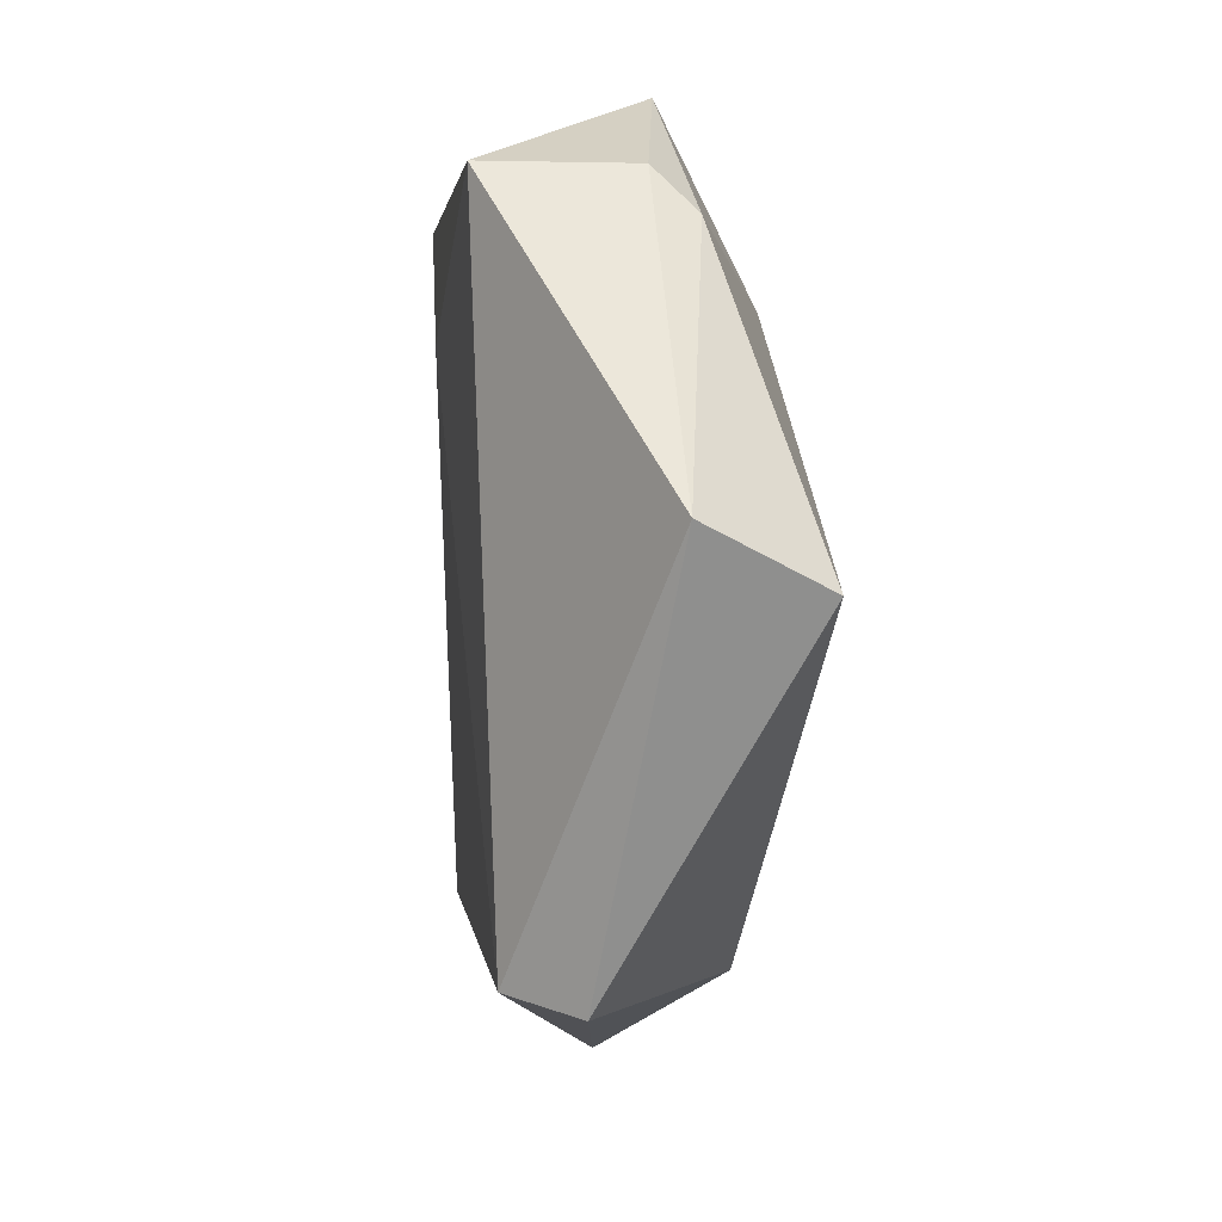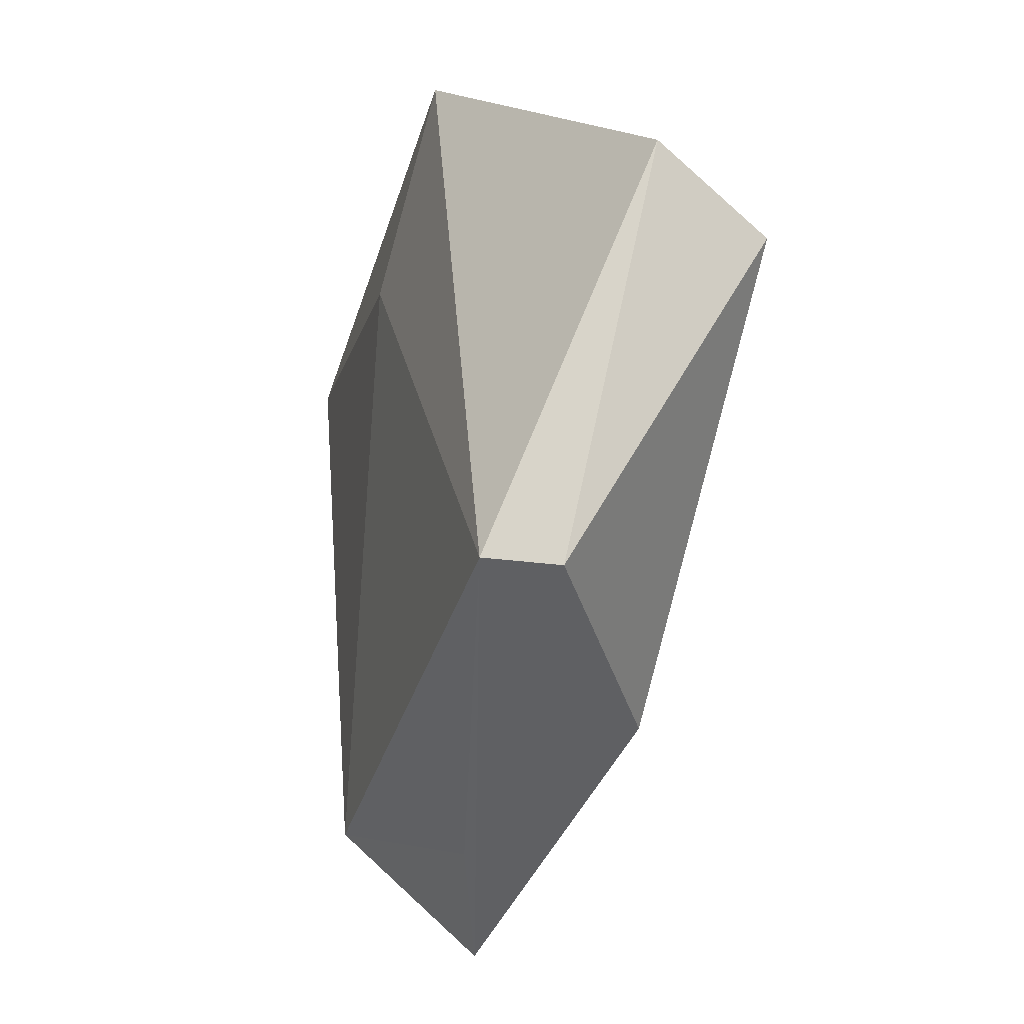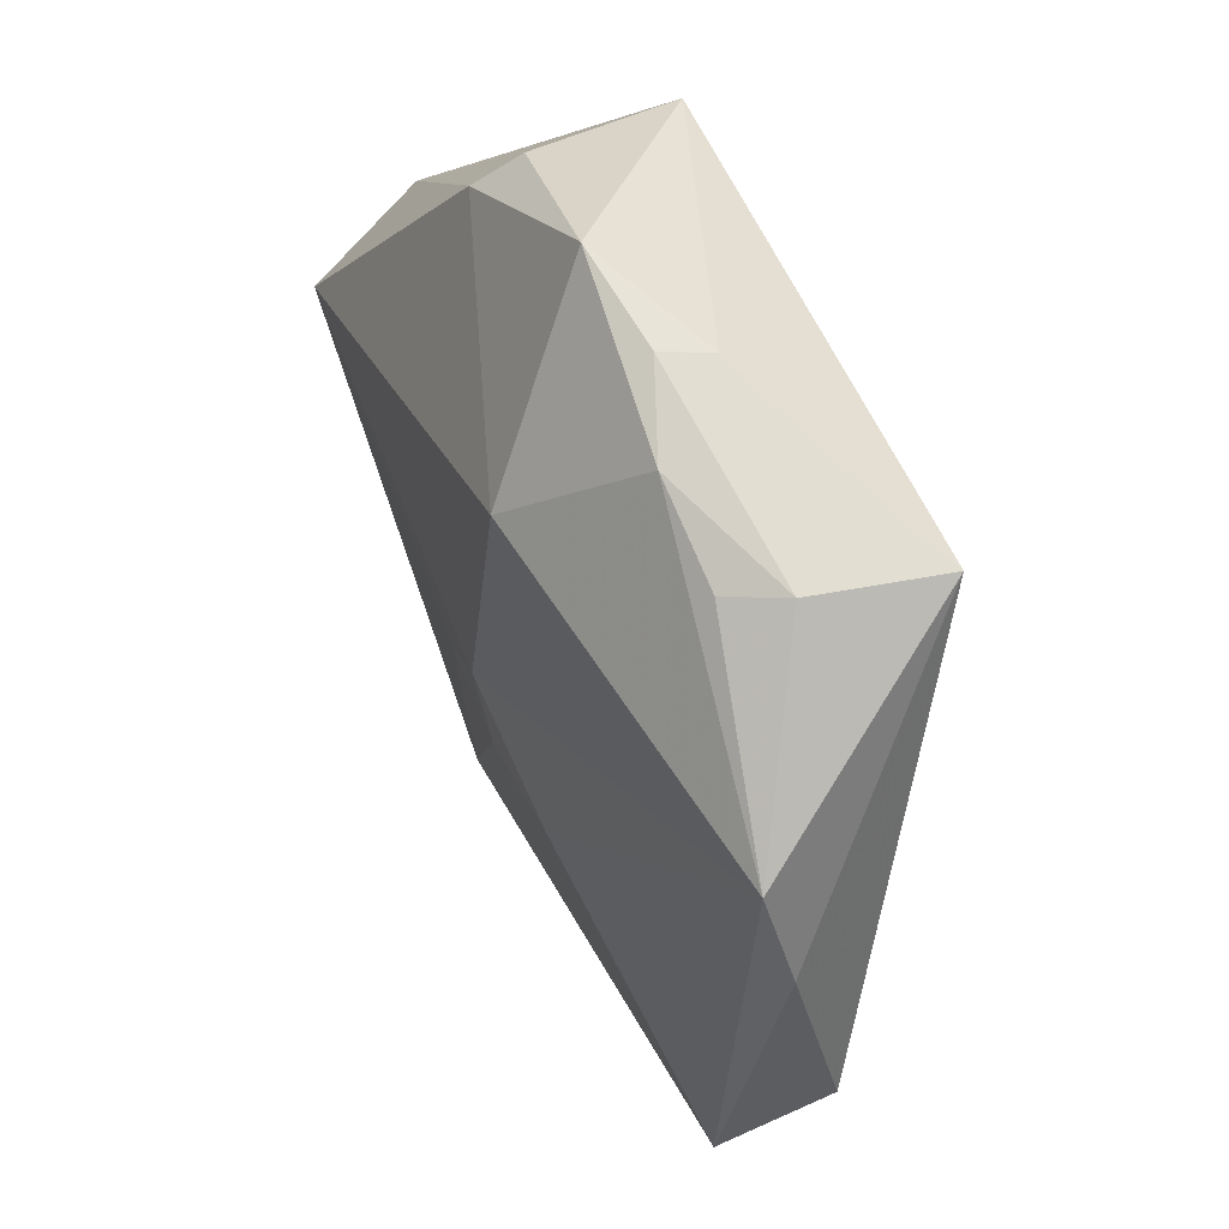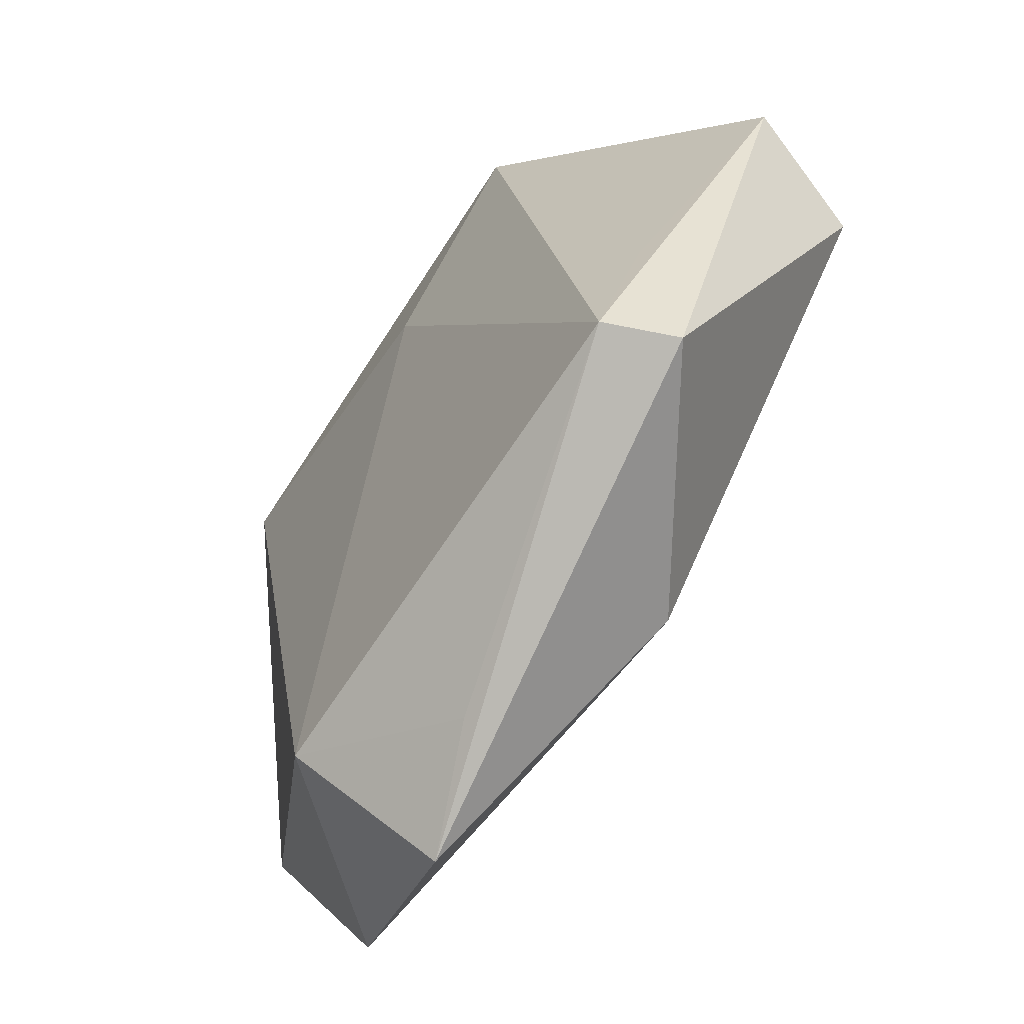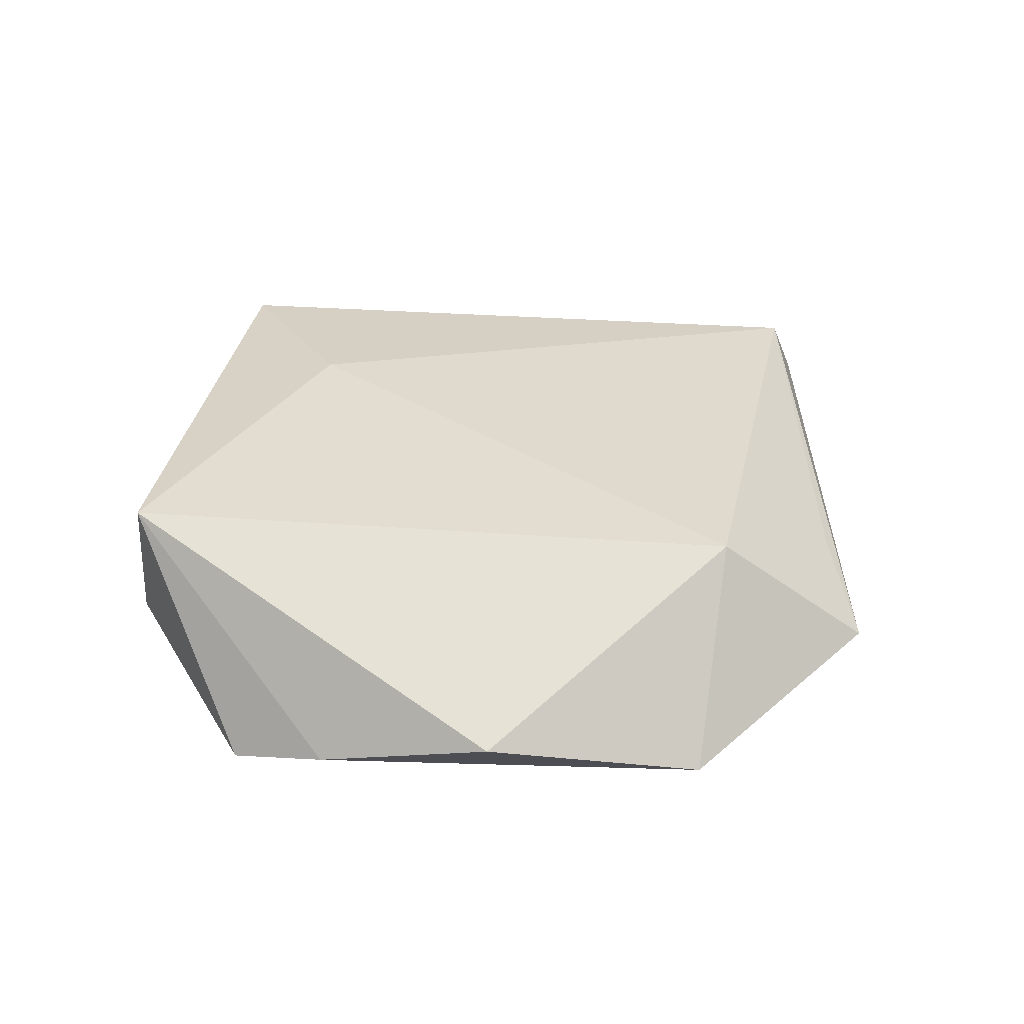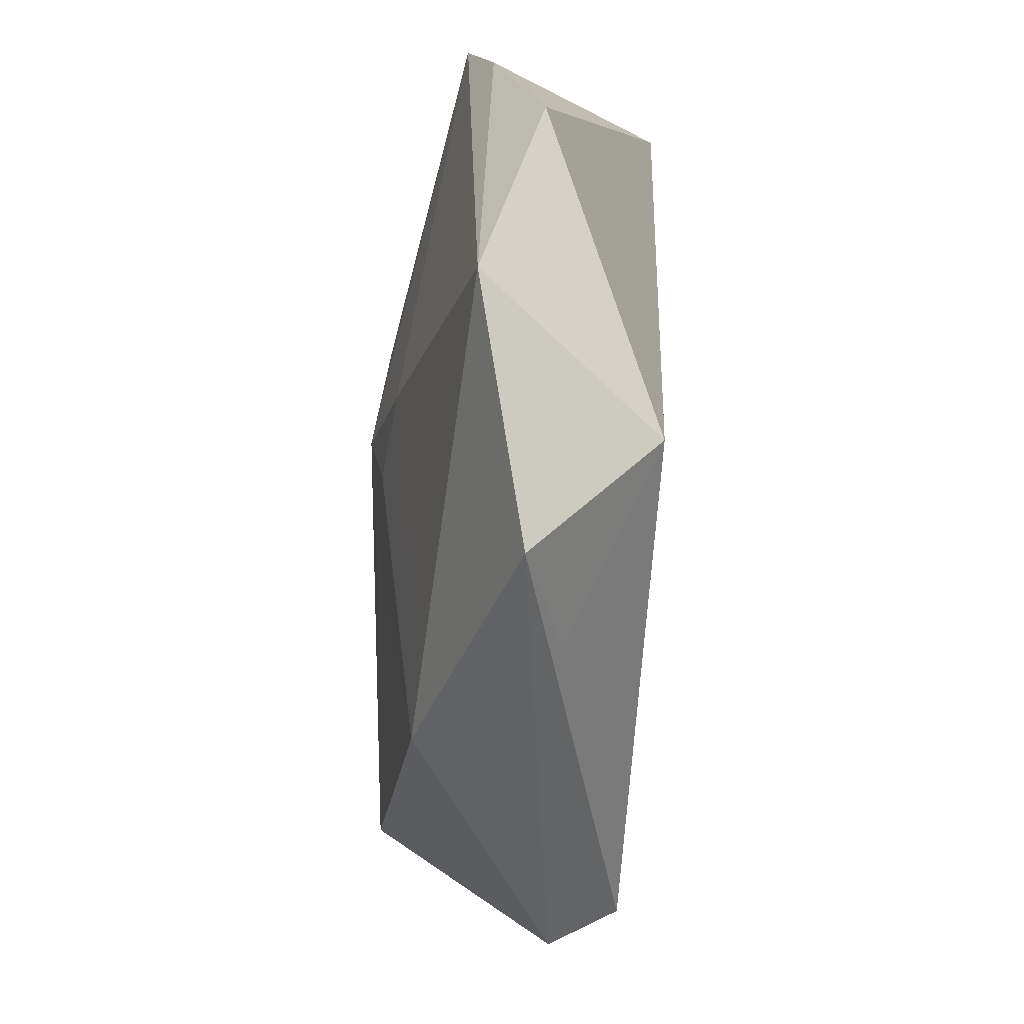
<metadata>
{"format":"obj","ext":"obj","renderer":"f3d","projection":"perspective","resolution":1024,"background":"white","views":[{"elev":10.5,"azim":83.3,"up":"+Y"},{"elev":-28.4,"azim":73.6,"up":"+Y"},{"elev":45.8,"azim":-113.3,"up":"+Y"},{"elev":-58.0,"azim":56.5,"up":"+Y"},{"elev":31.5,"azim":-71.1,"up":"+Z"},{"elev":-70.2,"azim":-93.8,"up":"+Y"}]}
</metadata>
<code>
v -0.01907 -0.03597 0.01262
v -0.01417 0.04023 0.001621
v -0.0207 0.03602 -0.006584
v -0.008427 0.02398 -0.01636
v 0.01529 -0.03446 -0.01038
v -0.04828 0.002689 -0.006216
v -2.776e-05 -0.04417 0.003921
v 0.02074 0.03491 -0.006521
v -0.03018 0.03038 -0.005882
v -0.004159 -0.009321 -0.01555
v -0.01208 -0.051 -0.0006137
v 0.01942 0.0395 0.01352
v 0.01799 0.03916 -0.002226
v -0.03569 -0.03803 -0.006644
v -0.04737 -0.01694 -0.0007709
v -0.04733 0.01387 -0.009136
v 0.04696 0.006137 -0.0141
v -0.03537 0.0303 0.01344
v 0.05048 0.01312 -0.001454
v -0.01429 -0.01208 -0.01435
v -0.01269 0.04099 -0.003486
v 0.04059 -0.03034 0.005599
v 0.03955 -0.01393 0.009053
v 0.00268 0.02211 0.01544
v -0.03377 0.03135 -0.0005286
v 0.03694 -0.02876 0.01276
v -0.001734 0.04456 -0.005147
v -0.004521 0.001268 -0.01736
v 0.004349 -0.004043 -0.01612
f 15 1 18
f 24 12 18
f 18 1 24
f 26 12 24
f 24 1 26
f 26 11 22
f 22 19 26
f 17 19 22
f 26 1 7
f 7 11 26
f 1 11 7
f 23 12 26
f 26 19 23
f 23 19 12
f 16 18 25
f 18 12 2
f 12 27 2
f 2 25 18
f 8 19 17
f 17 22 5
f 5 22 11
f 17 28 4
f 4 8 17
f 27 8 4
f 4 3 27
f 4 28 16
f 16 3 4
f 1 15 14
f 14 11 1
f 14 5 11
f 21 2 27
f 25 2 21
f 27 3 21
f 21 3 25
f 12 19 13
f 19 8 13
f 13 27 12
f 13 8 27
f 29 28 17
f 17 5 29
f 16 25 9
f 9 3 16
f 25 3 9
f 16 14 6
f 6 14 15
f 6 18 16
f 6 15 18
f 5 14 20
f 16 28 20
f 20 14 16
f 10 20 28
f 5 20 10
f 28 29 10
f 10 29 5

</code>
